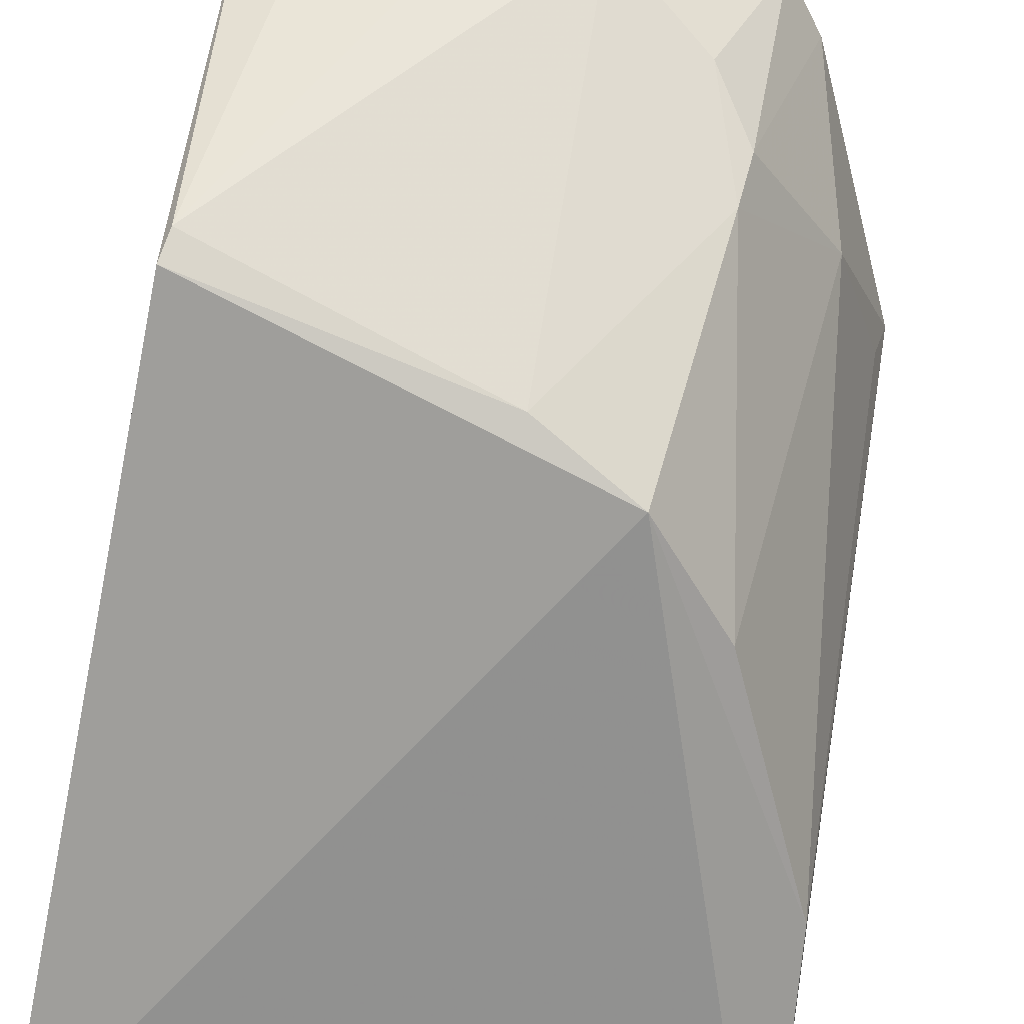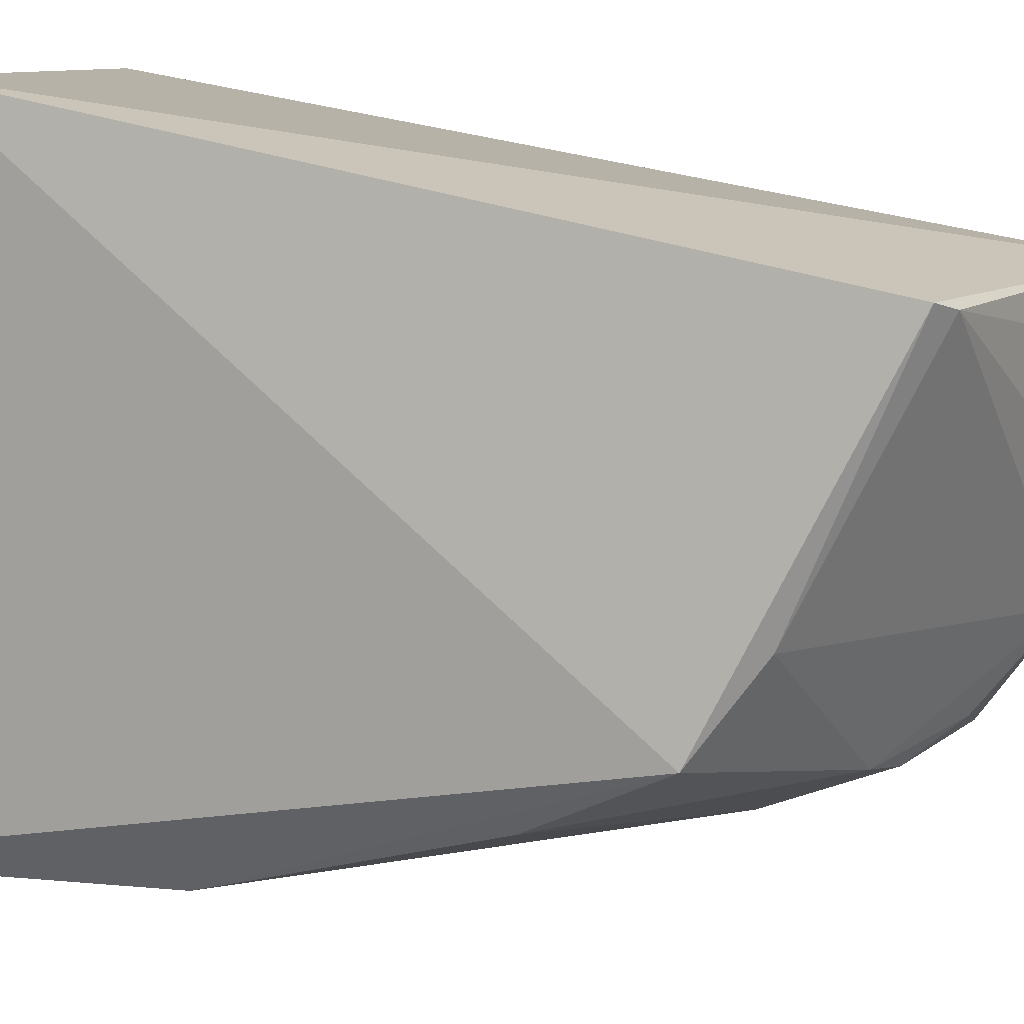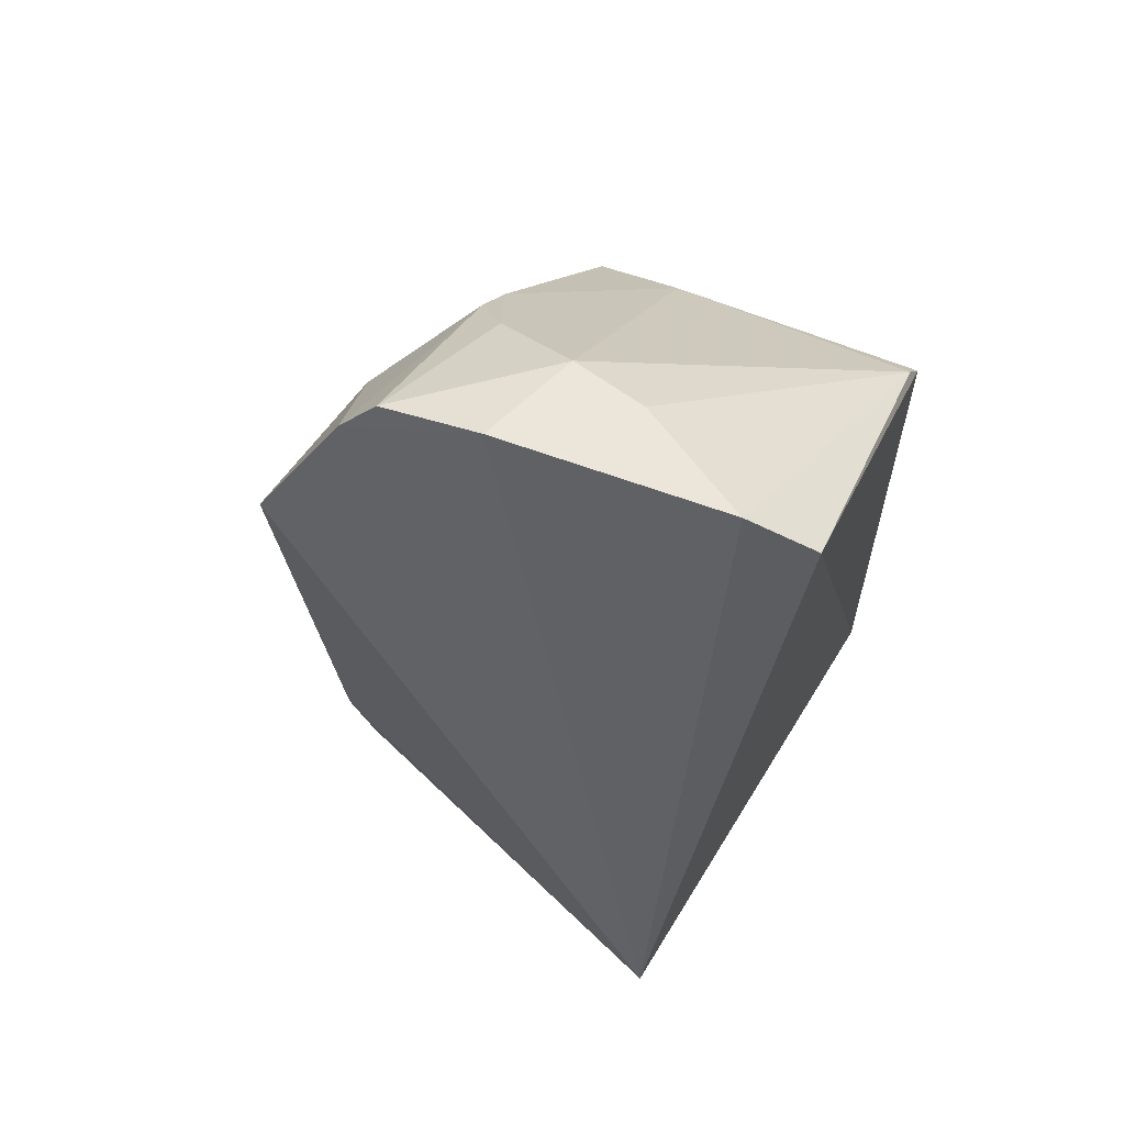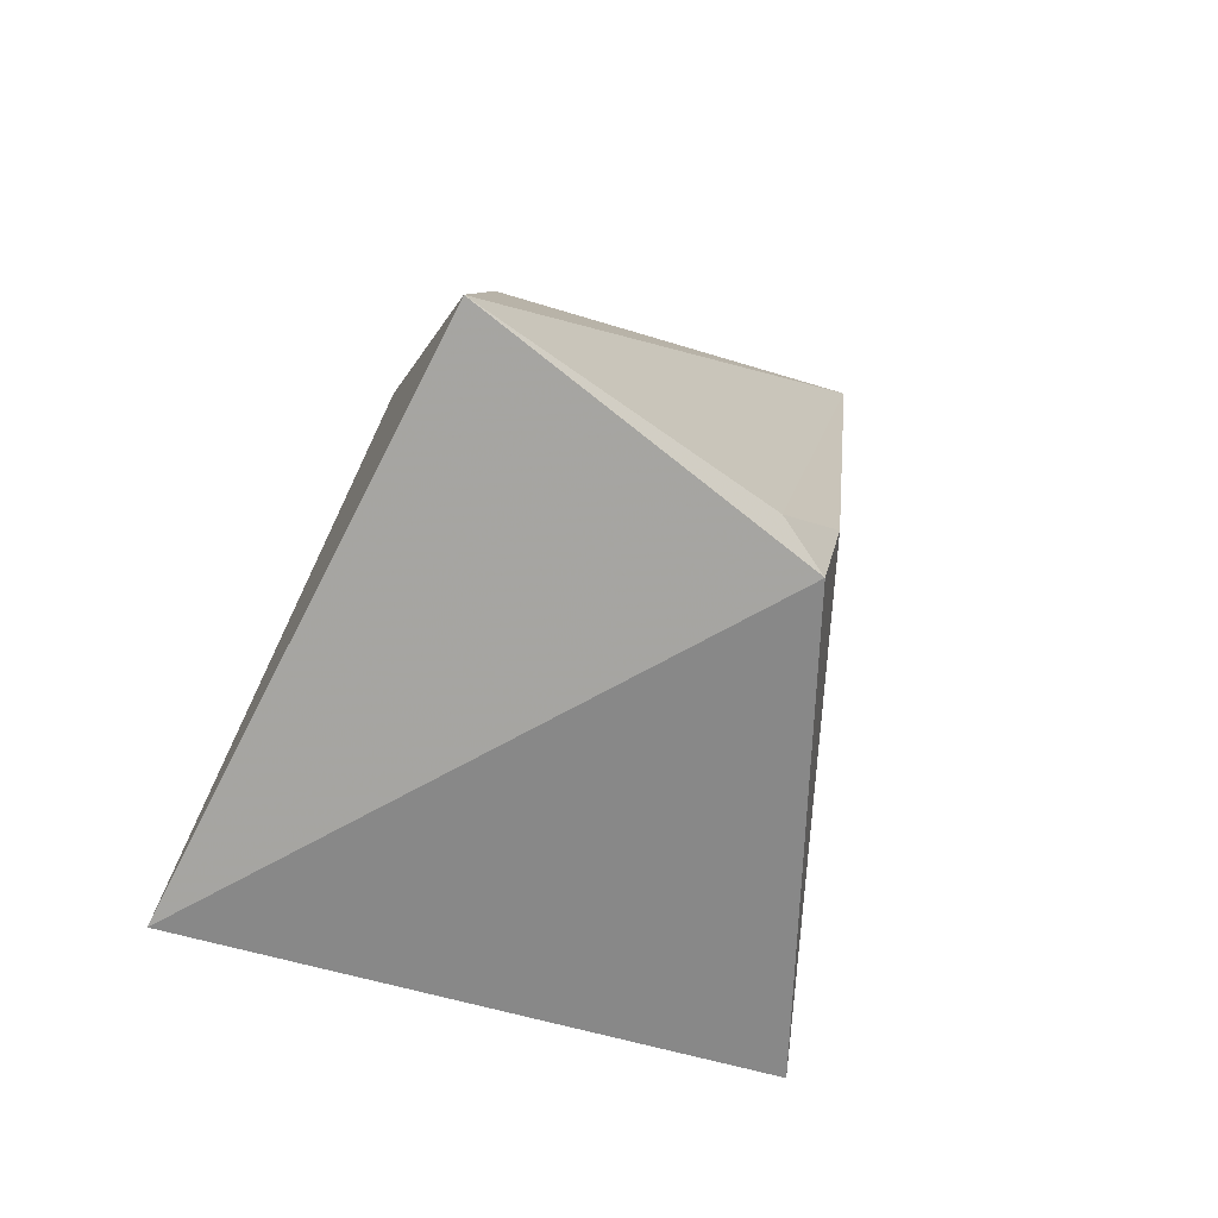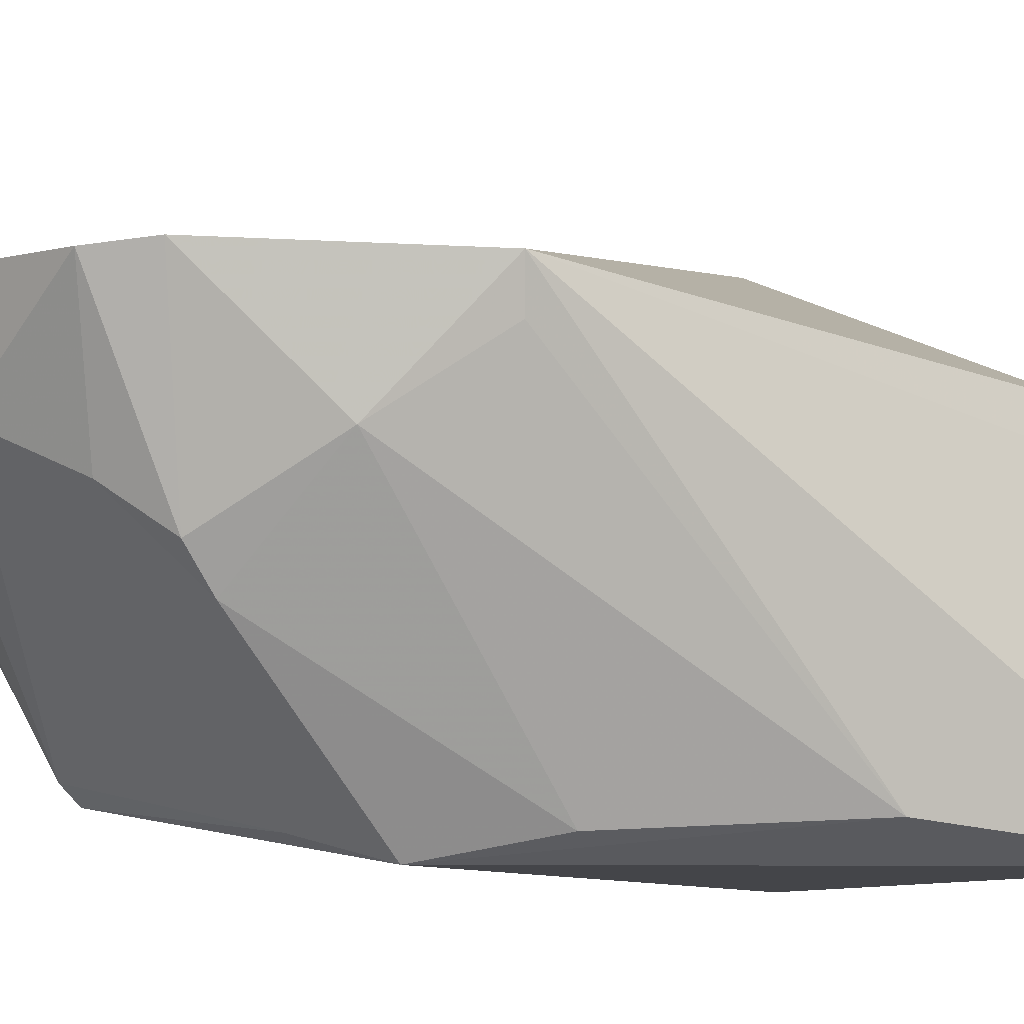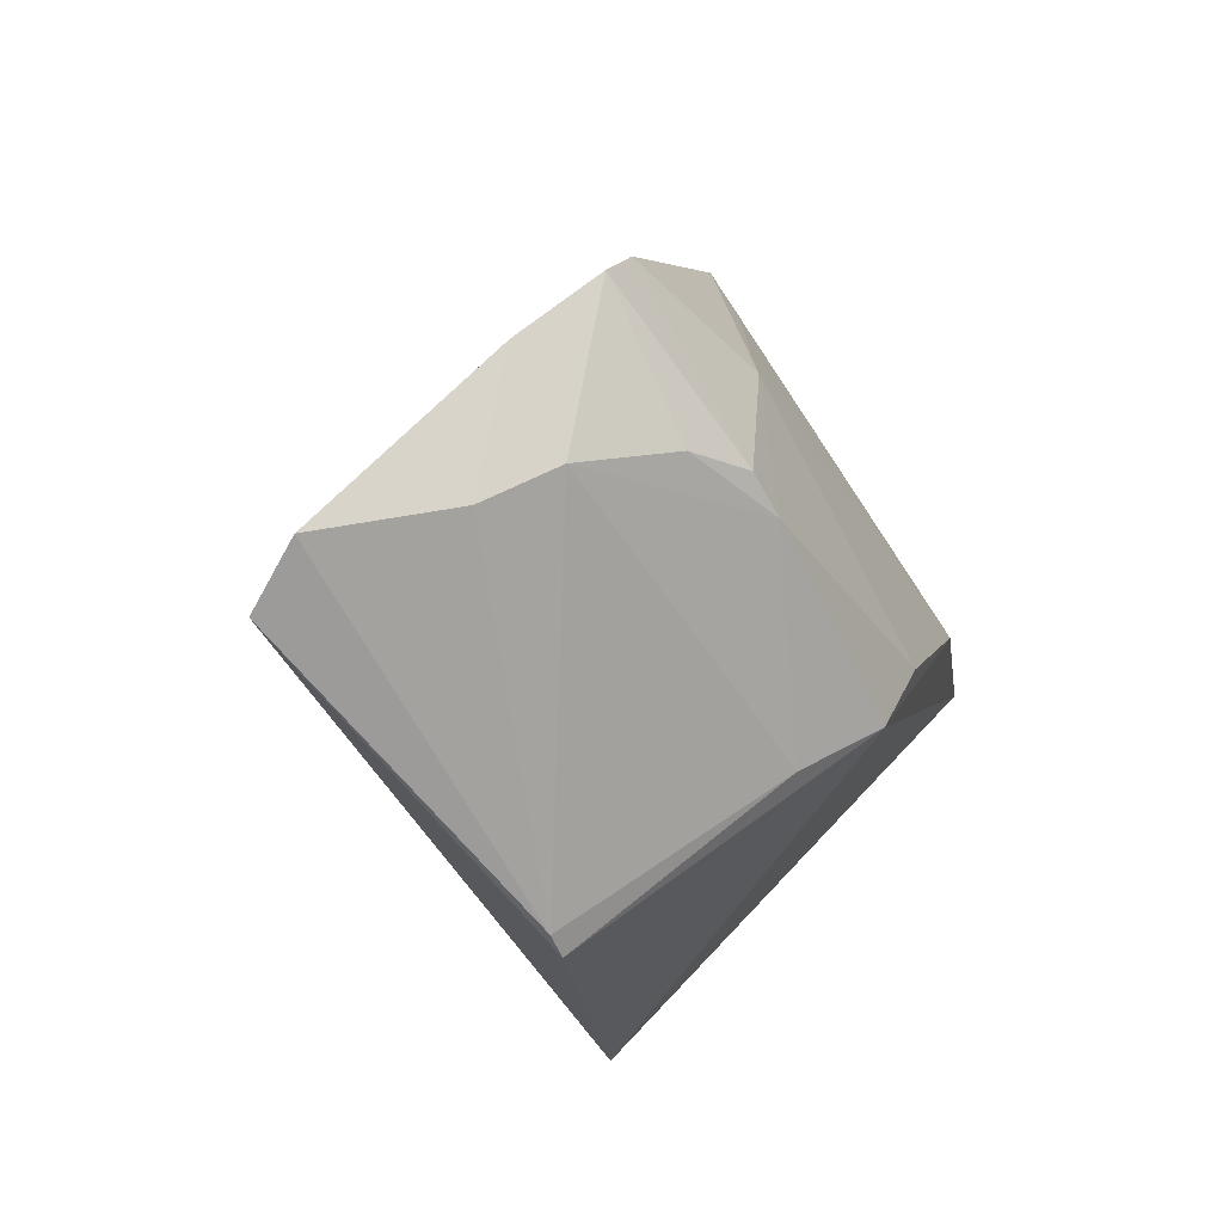
<metadata>
{"format":"obj","ext":"obj","renderer":"f3d","projection":"perspective","resolution":1024,"background":"white","views":[{"elev":-66.4,"azim":-11.7,"up":"+Y"},{"elev":-71.0,"azim":-104.2,"up":"+Y"},{"elev":62.4,"azim":-158.3,"up":"+Z"},{"elev":-73.7,"azim":62.7,"up":"+Z"},{"elev":-9.4,"azim":57.3,"up":"+Y"},{"elev":75.3,"azim":-46.4,"up":"+Z"}]}
</metadata>
<code>
v 0.02864 0.004228 0.116
v 0.04952 0.003976 0.09141
v 0.04061 0.00418 0.1097
v 0.009814 0.01639 0.04605
v 0.003064 -0.02946 0.03855
v 0.003289 0.003547 0.1144
v 0.0512 -0.02953 0.03835
v 0.03244 -0.03003 0.08927
v 0.009015 0.004561 0.1174
v 0.04548 -0.0007189 0.03824
v 0.00271 -0.02517 0.09648
v 0.03586 -0.0121 0.106
v 0.04731 0.0001206 0.04564
v 0.003121 -0.02361 0.09835
v 0.03739 0.003663 0.1137
v 0.02517 -0.004398 0.1152
v 0.04365 -0.006012 0.09892
v 0.04773 -0.004988 0.0393
v 0.02468 -0.02784 0.09301
v 0.01866 -0.002154 0.116
v 0.03269 -0.008559 0.1101
v 0.0483 -0.02712 0.06325
v 0.0353 -0.01535 0.1034
v 0.04856 0.0001505 0.09081
v 0.03947 -0.02812 0.0812
f 1 3 4
f 3 2 4
f 6 4 5
f 8 5 7
f 9 1 4
f 9 4 6
f 10 7 5
f 10 5 4
f 11 6 5
f 11 5 8
f 13 10 4
f 13 4 2
f 14 9 6
f 14 6 11
f 15 12 3
f 15 3 1
f 16 15 1
f 17 2 3
f 17 3 12
f 18 13 2
f 18 2 7
f 18 7 10
f 18 10 13
f 19 14 11
f 19 11 8
f 19 16 14
f 20 16 1
f 20 1 9
f 20 9 14
f 20 14 16
f 21 12 15
f 21 15 16
f 22 7 2
f 22 8 7
f 23 21 16
f 23 16 19
f 23 19 8
f 23 12 21
f 23 17 12
f 24 22 2
f 24 2 17
f 24 17 22
f 25 23 8
f 25 8 22
f 25 22 17
f 25 17 23

</code>
